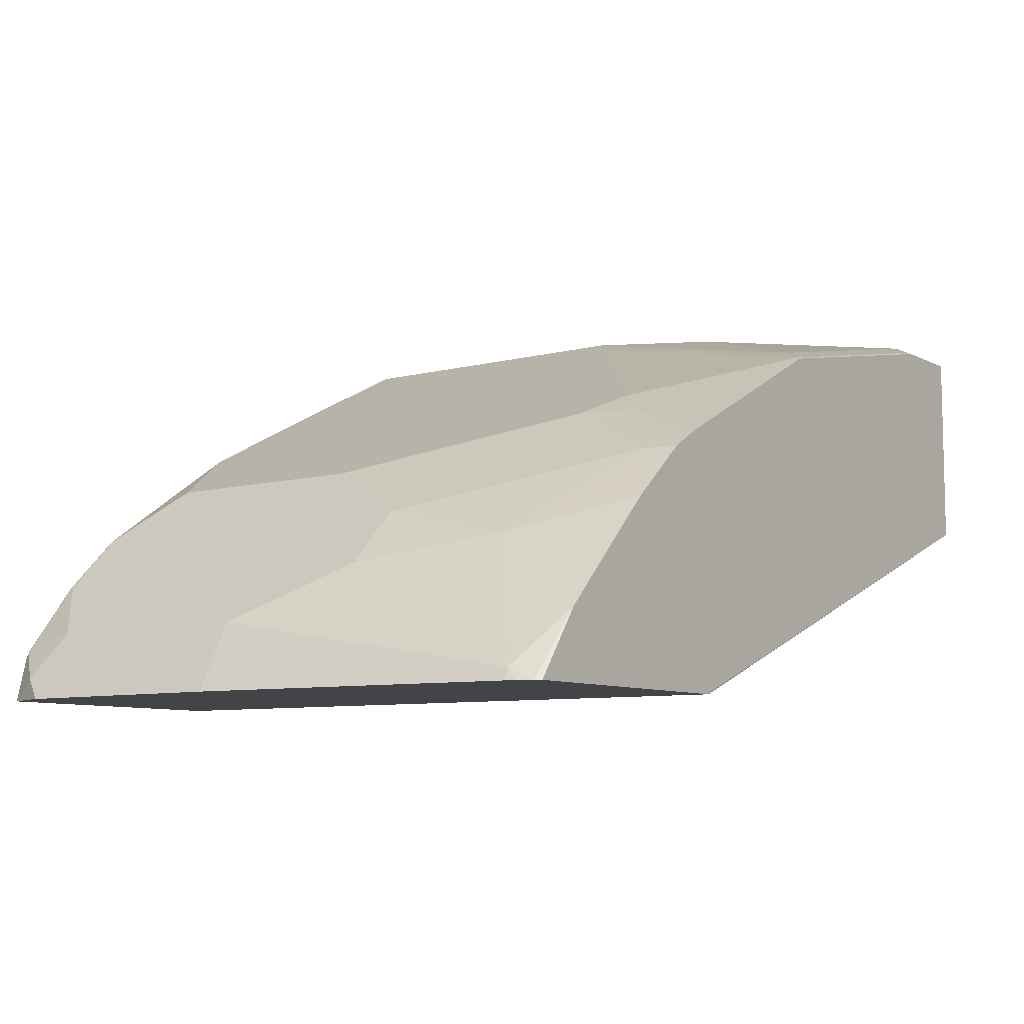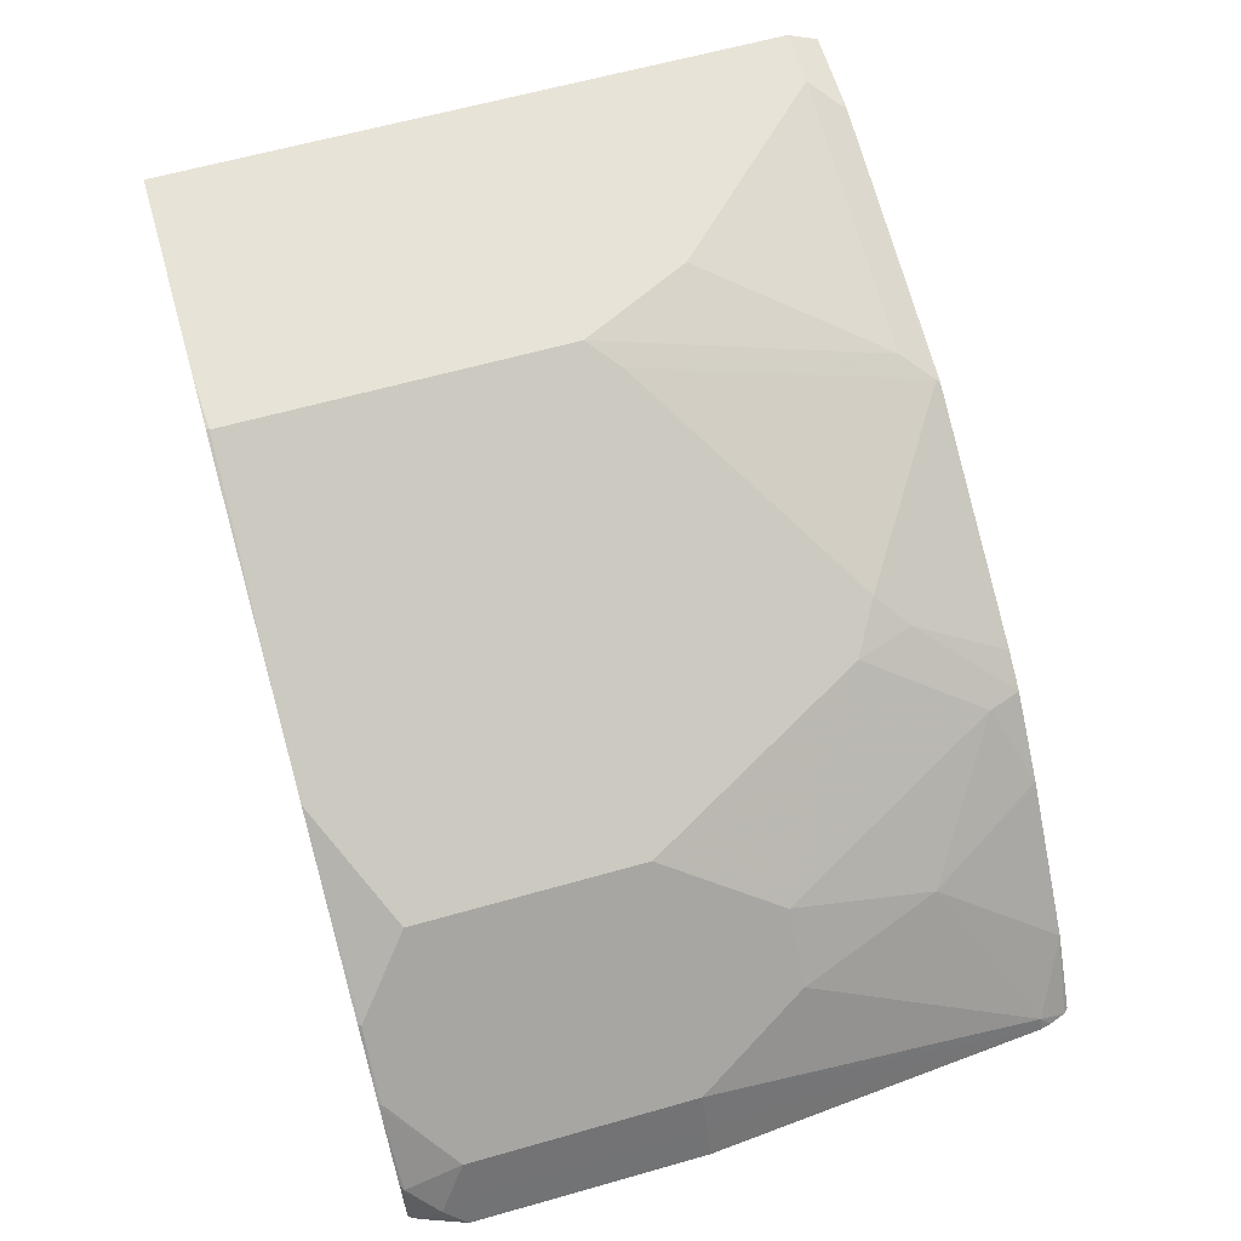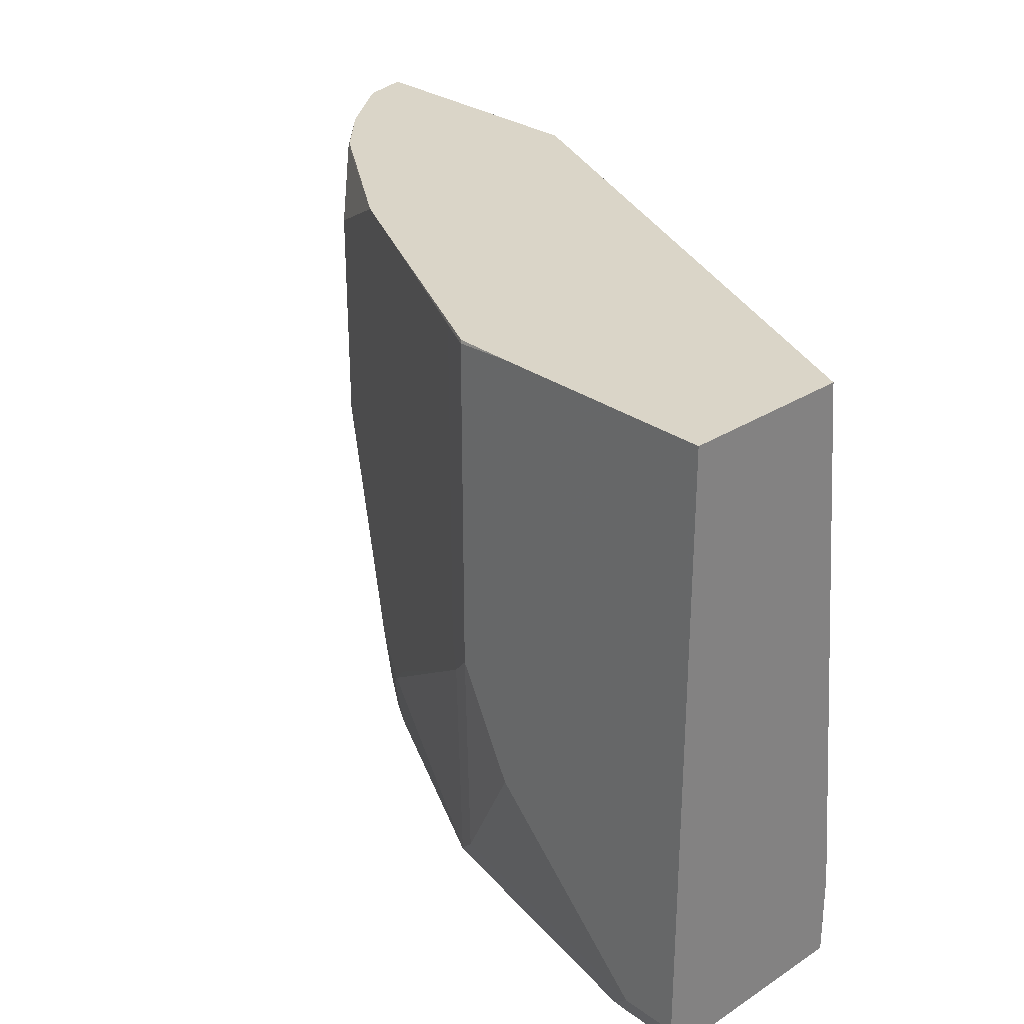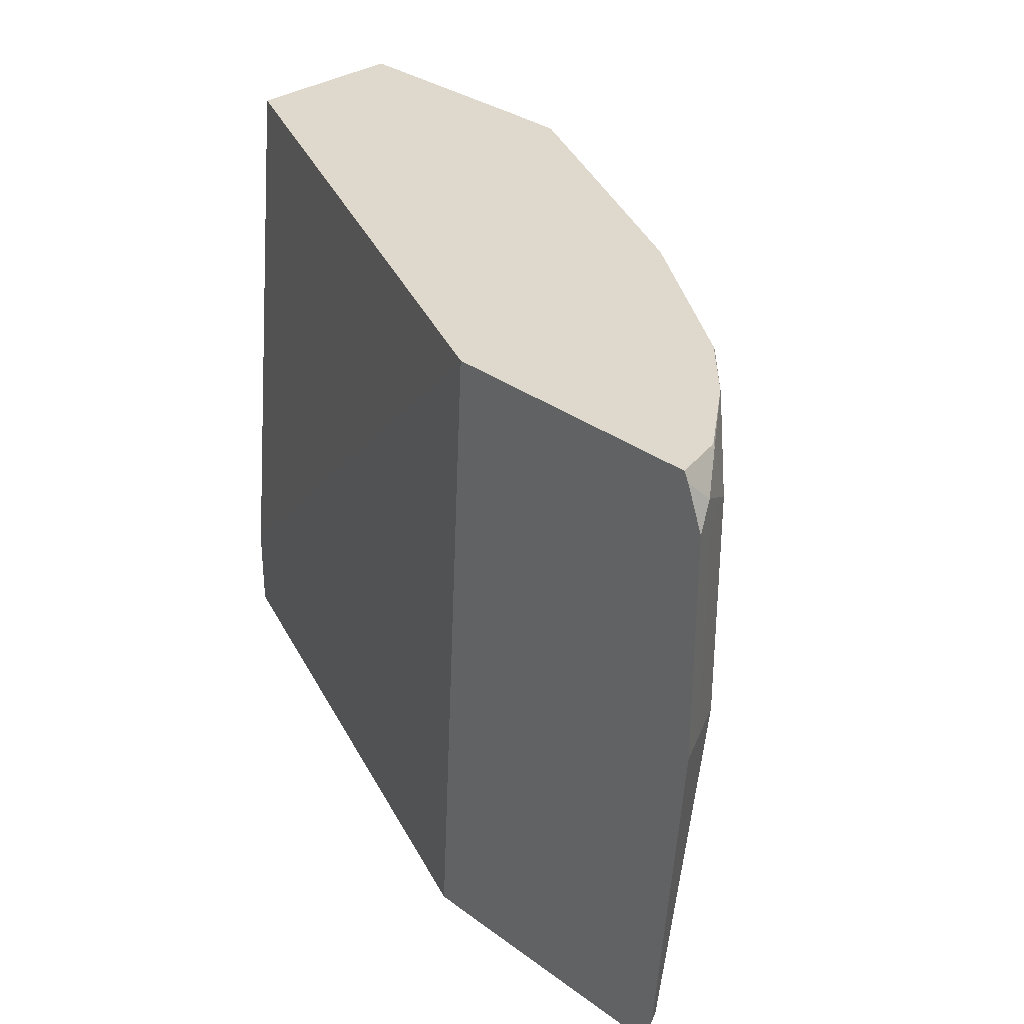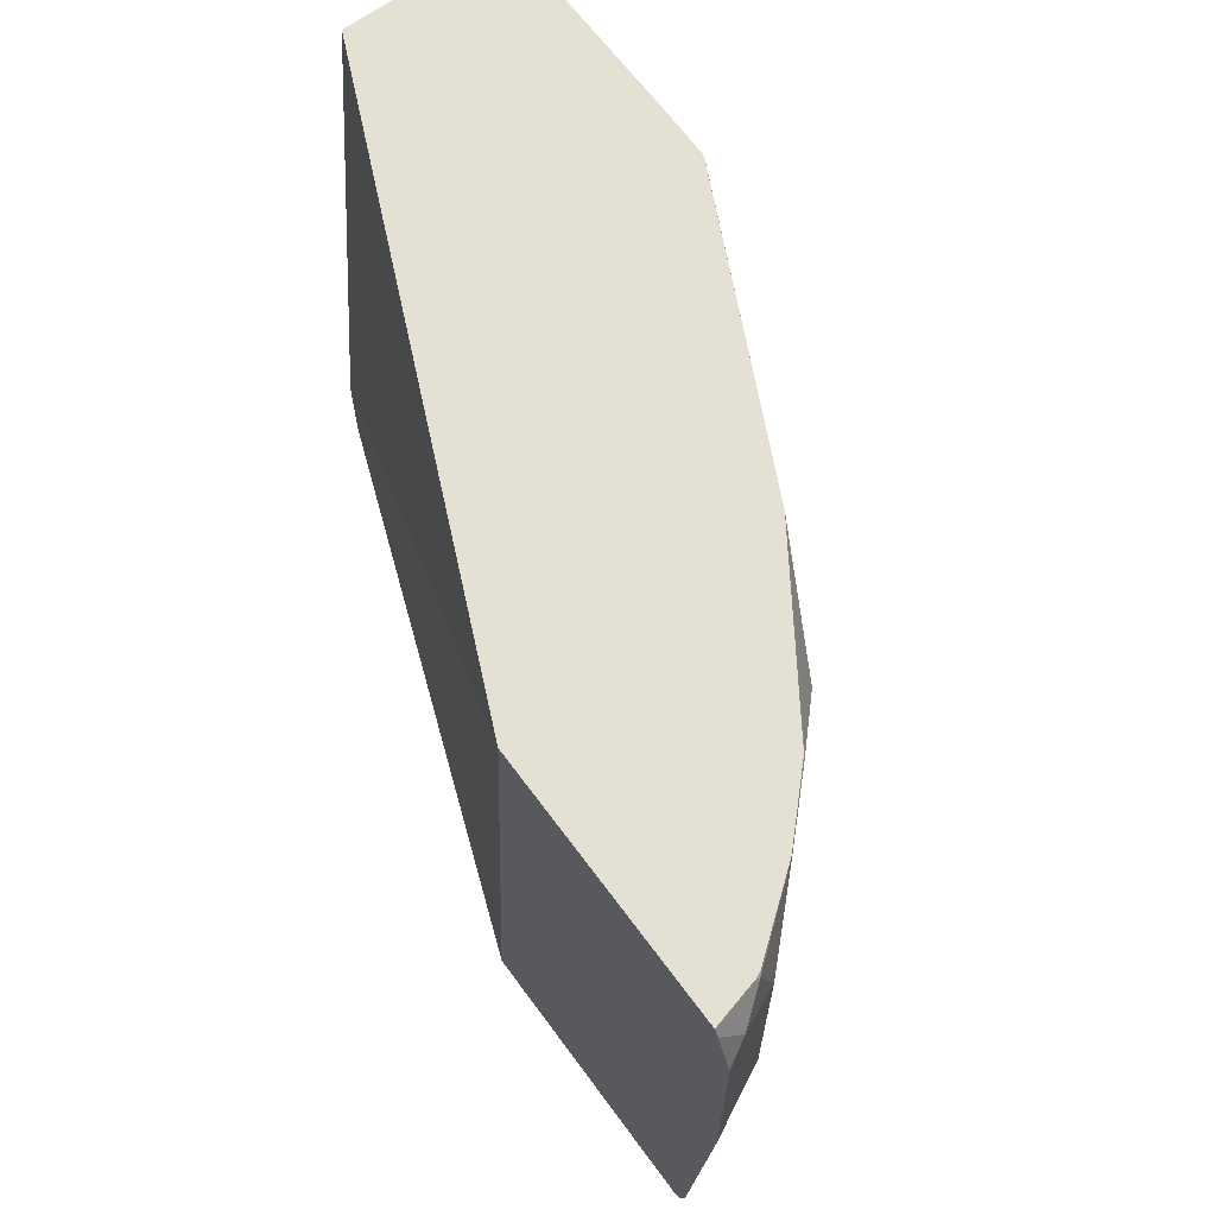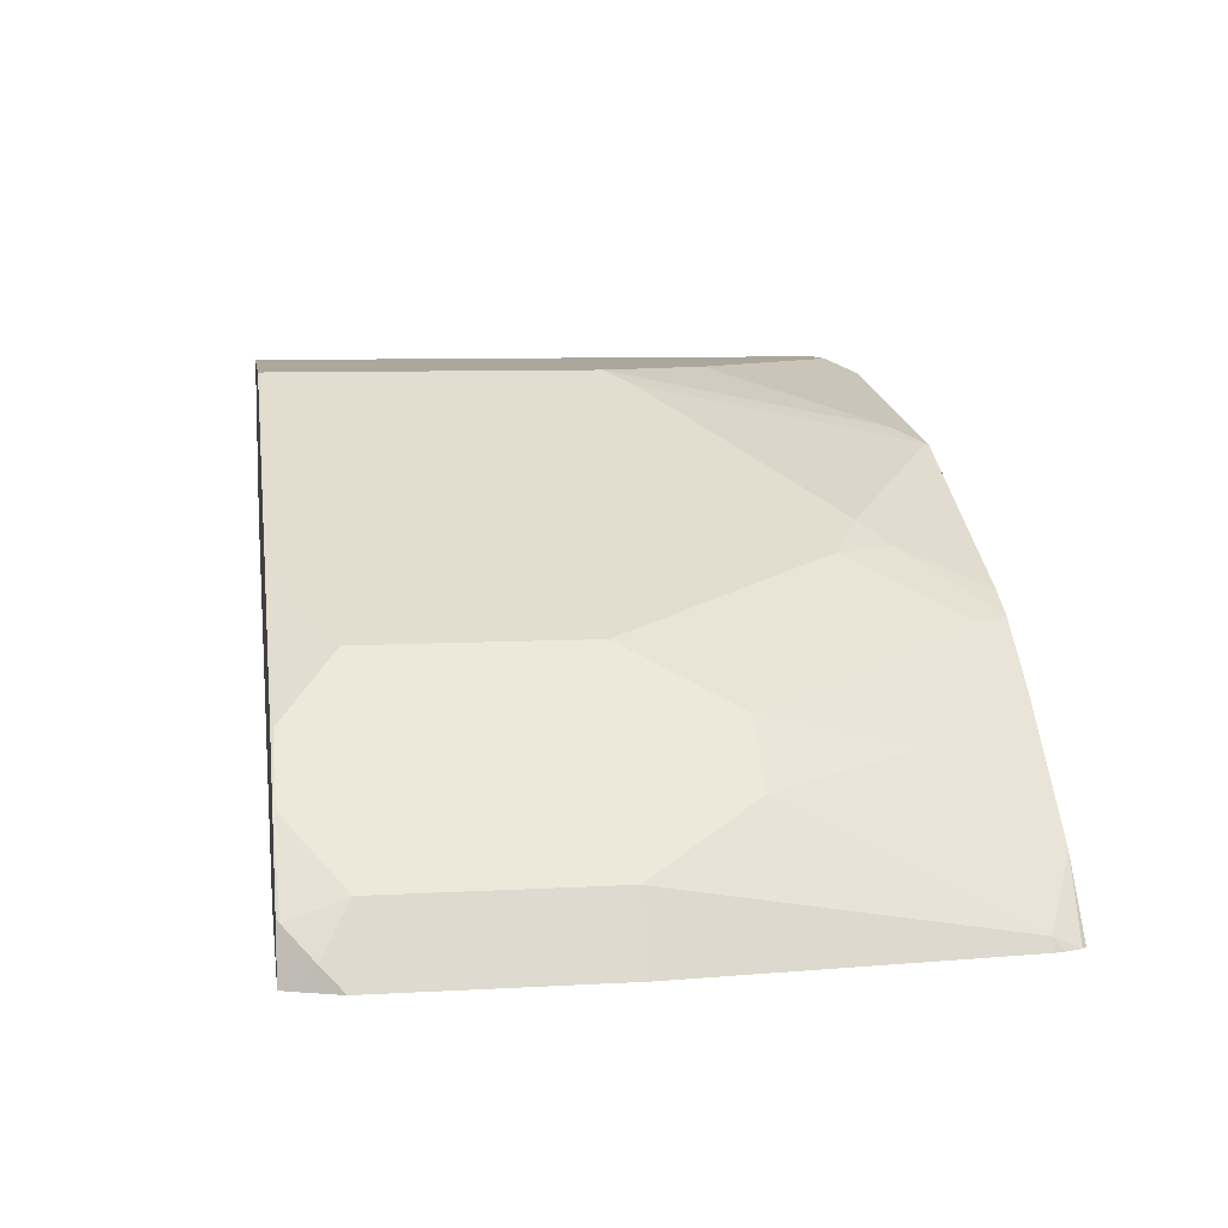
<metadata>
{"format":"obj","ext":"obj","renderer":"f3d","projection":"perspective","resolution":1024,"background":"white","views":[{"elev":-8.2,"azim":-54.2,"up":"+Z"},{"elev":62.0,"azim":-106.1,"up":"+Z"},{"elev":29.1,"azim":46.3,"up":"+Y"},{"elev":31.9,"azim":-134.2,"up":"+Y"},{"elev":65.6,"azim":-126.4,"up":"+Y"},{"elev":8.4,"azim":-98.7,"up":"+Z"}]}
</metadata>
<code>
v 0.0007579 0.2185 0.3754
v 0.0007579 9.8e-06 0.3754
v 0.0007579 0.2185 0.3152
v -0.07797 0.2185 0.3754
v 0.0007579 -0.01064 0.3701
v -0.01977 9.8e-06 0.3754
v -0.02966 -0.009876 0.3705
v 0.0007579 0.01978 0.2964
v -0.2143 0.2185 0.2197
v -0.09785 0.2185 0.3752
v -0.09881 0.2174 0.3754
v 0.0007579 -0.01107 0.3699
v -0.0261 -0.01107 0.3699
v -0.03955 0.01978 0.3754
v -0.1186 9.8e-06 0.3557
v -0.03083 -0.01107 0.3696
v -0.1285 -0.009876 0.3508
v -0.1273 -0.01107 0.3505
v 0.0007579 -0.01107 0.2964
v -0.201 -0.01095 0.2197
v -0.3076 0.2185 0.2197
v -0.09936 0.2185 0.3749
v -0.1778 0.2185 0.3359
v -0.112 0.2174 0.3689
v -0.09881 0.09882 0.3754
v -0.0593 0.03953 0.3754
v -0.07905 0.0593 0.3754
v -0.1087 0.08894 0.3705
v -0.1297 -0.01107 0.3499
v -0.1877 0.02965 0.331
v -0.2005 -0.01107 0.2203
v -0.2114 -0.01107 0.2197
v -0.3093 0.2151 0.2197
v -0.3038 0.2174 0.2371
v -0.3035 0.2185 0.236
v -0.2042 0.2185 0.3228
v -0.2437 0.1976 0.303
v -0.1482 0.06917 0.3508
v -0.112 0.09882 0.3689
v -0.1778 0.03953 0.3359
v -0.2087 -0.01107 0.3103
v -0.2042 0.03953 0.3228
v -0.1976 0.01978 0.3236
v -0.3005 -0.01107 0.2197
v -0.3112 0.2075 0.2273
v -0.315 0.1999 0.2197
v -0.303 0.2185 0.2371
v -0.303 0.1976 0.2437
v -0.2833 0.2185 0.2631
v -0.3024 0.2185 0.2382
v -0.263 0.2185 0.2832
v -0.2635 0.2174 0.2832
v -0.2437 0.1186 0.303
v -0.2203 -0.01107 0.3035
v -0.2635 0.07905 0.2832
v -0.2239 9.8e-06 0.303
v -0.2832 -0.01107 0.2437
v -0.3022 -0.009337 0.2197
v -0.3096 0.1976 0.2306
v -0.315 0.1186 0.2197
v -0.2832 0.2174 0.2635
v -0.303 0.1186 0.2437
v -0.2437 -0.01107 0.2832
v -0.2832 0.07905 0.2635
v -0.2701 0.03953 0.2701
v -0.2667 0.02965 0.2717
v -0.303 9.8e-06 0.224
v -0.3042 -0.003675 0.2197
v -0.3096 0.1186 0.2306
v -0.3051 9.8e-06 0.2197
f 33 46 45
f 34 47 35
f 34 45 48
f 34 48 49
f 34 49 50
f 37 52 55
f 36 51 52
f 36 52 37
f 37 55 53
f 37 53 38
f 38 53 42
f 33 45 34
f 34 50 47
f 38 42 40
f 24 38 39
f 30 40 42
f 41 43 54
f 17 30 29
f 19 31 20
f 20 31 32
f 21 33 34
f 21 34 35
f 30 42 43
f 23 36 37
f 24 37 38
f 25 39 28
f 28 39 38
f 28 38 40
f 28 40 30
f 29 30 41
f 23 37 24
f 42 54 43
f 55 62 64
f 42 55 56
f 67 70 68
f 65 67 66
f 64 67 65
f 62 67 64
f 62 70 67
f 62 69 70
f 60 70 69
f 58 67 68
f 57 67 58
f 57 66 67
f 57 63 66
f 56 66 63
f 55 66 56
f 55 65 66
f 55 64 65
f 17 28 30
f 54 56 63
f 42 56 54
f 44 57 58
f 45 46 59
f 45 59 48
f 46 60 69
f 46 69 59
f 42 53 55
f 48 61 49
f 48 69 62
f 48 62 55
f 48 55 52
f 48 52 61
f 49 61 52
f 49 52 51
f 48 59 69
f 17 29 18
f 30 43 41
f 15 28 17
f 6 14 15
f 5 13 12
f 5 7 13
f 4 10 11
f 3 8 9
f 2 7 5
f 2 6 7
f 1 6 2
f 1 14 6
f 1 26 14
f 1 27 26
f 1 25 27
f 1 11 25
f 1 4 11
f 1 10 4
f 1 23 22
f 1 36 23
f 15 26 27
f 1 2 5
f 1 5 12
f 1 12 19
f 1 19 8
f 1 8 3
f 6 15 7
f 1 3 9
f 1 21 35
f 1 35 47
f 1 47 50
f 1 50 49
f 1 49 51
f 1 51 36
f 1 9 21
f 7 16 13
f 1 22 10
f 7 17 18
f 12 13 16
f 12 16 18
f 12 18 29
f 12 29 41
f 12 41 54
f 12 63 57
f 11 39 25
f 12 57 44
f 12 32 31
f 12 31 19
f 14 26 15
f 15 27 25
f 7 15 17
f 15 25 28
f 12 44 32
f 11 24 39
f 12 54 63
f 11 23 24
f 7 18 16
f 8 19 20
f 8 20 9
f 9 20 32
f 9 32 44
f 9 58 68
f 9 68 70
f 9 44 58
f 9 60 46
f 9 46 33
f 9 33 21
f 10 22 11
f 11 22 23
f 9 70 60

</code>
